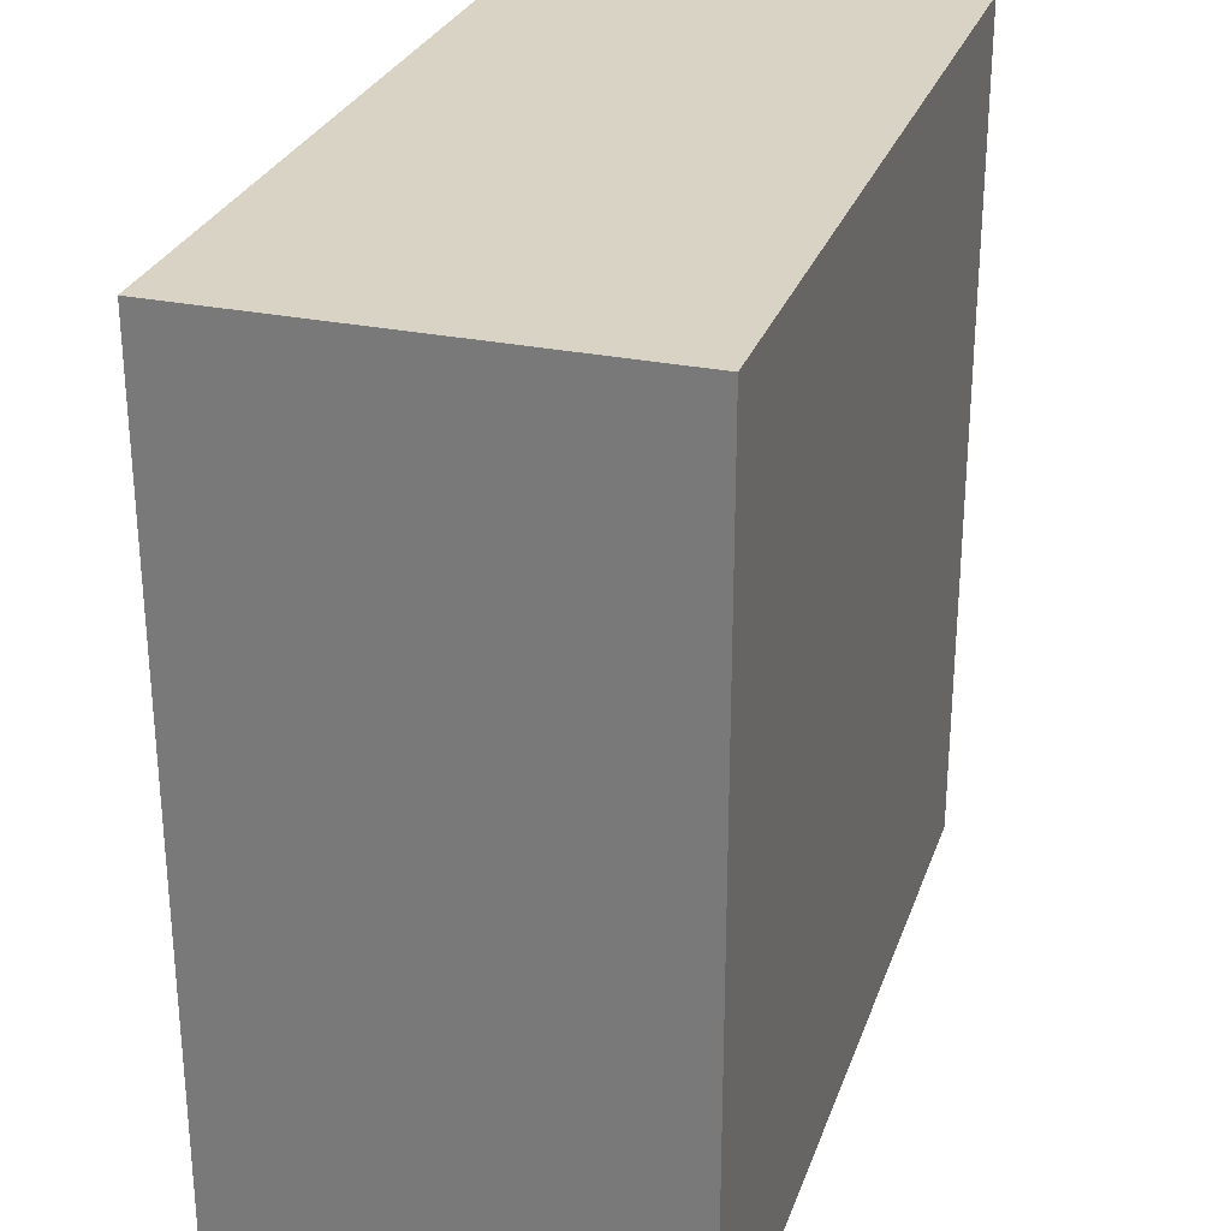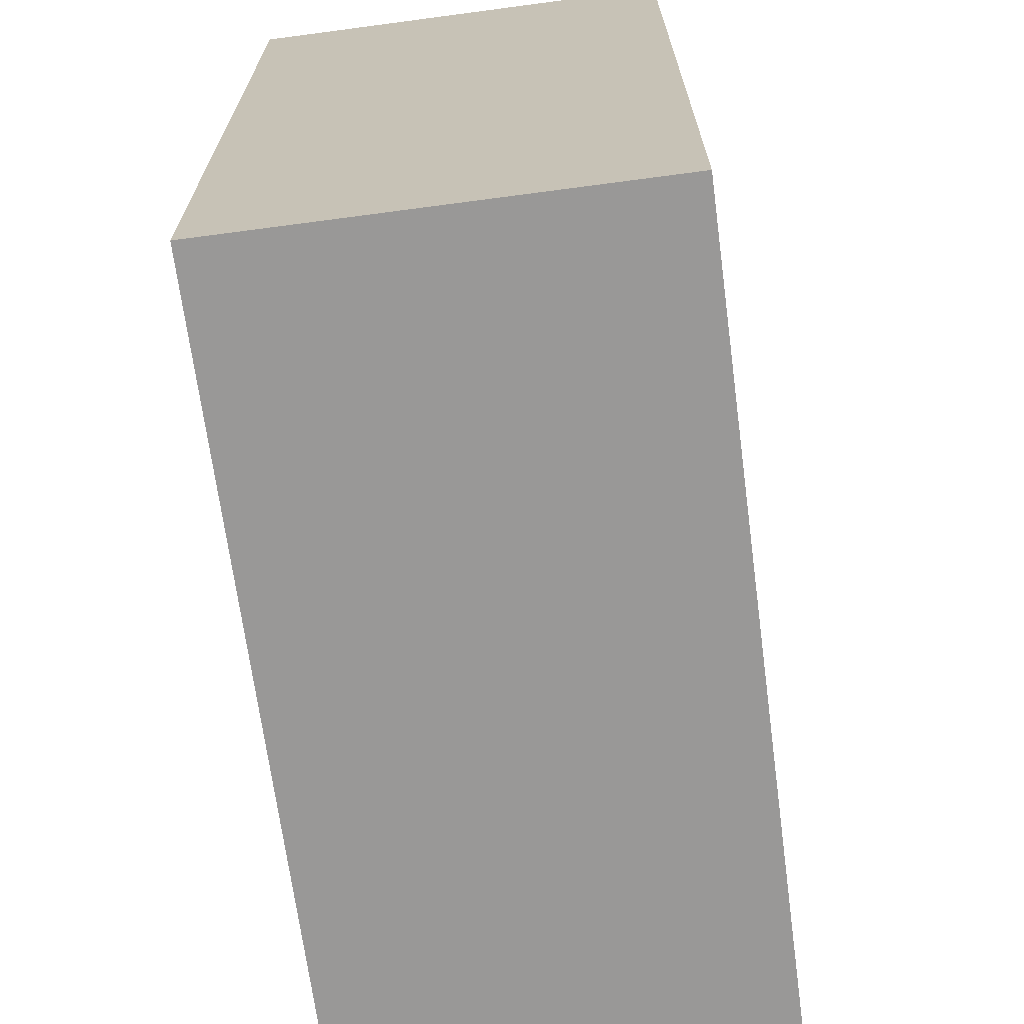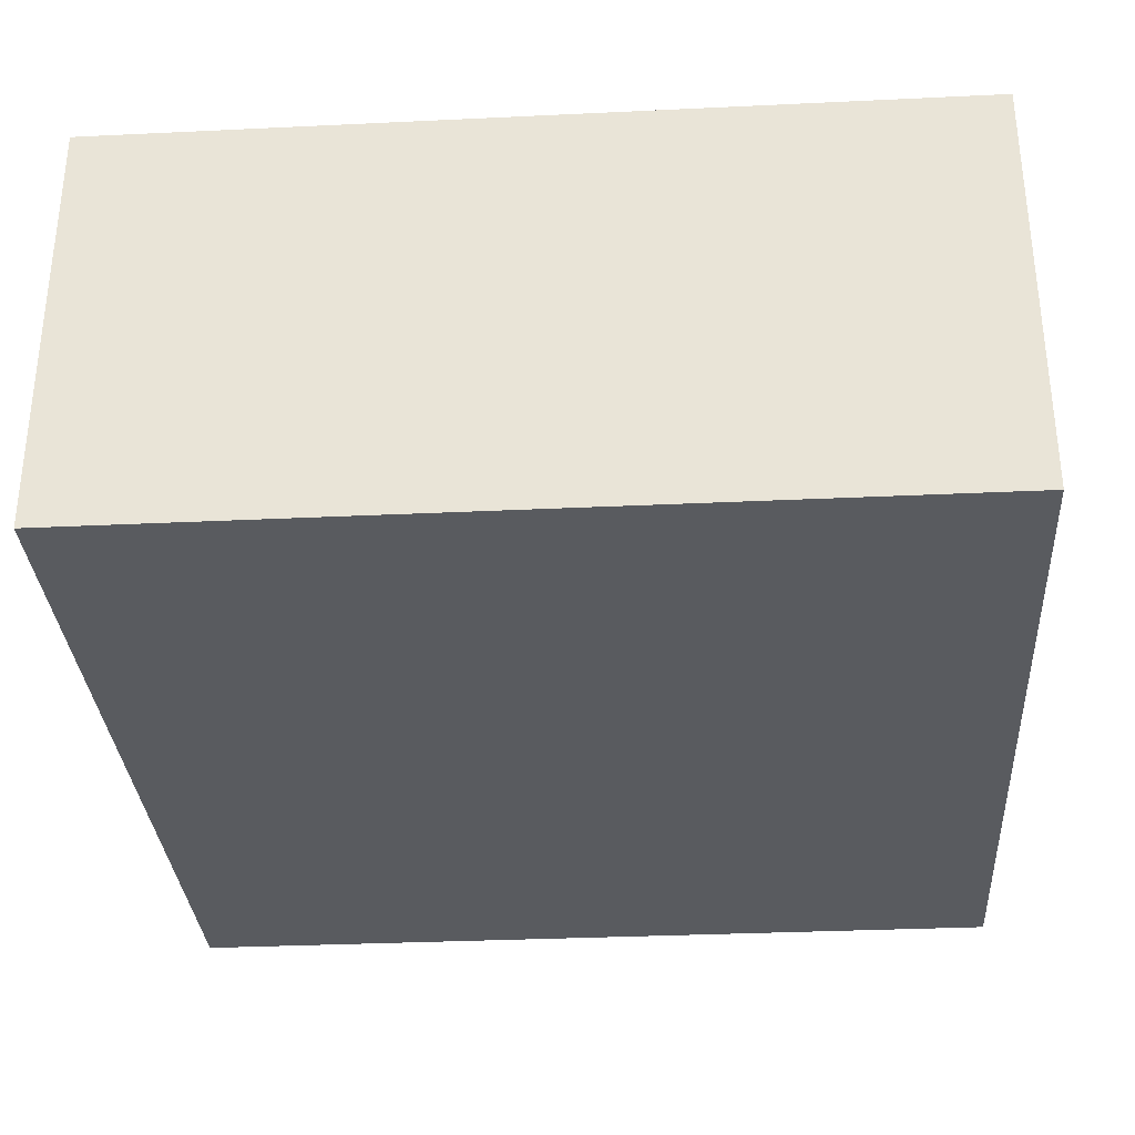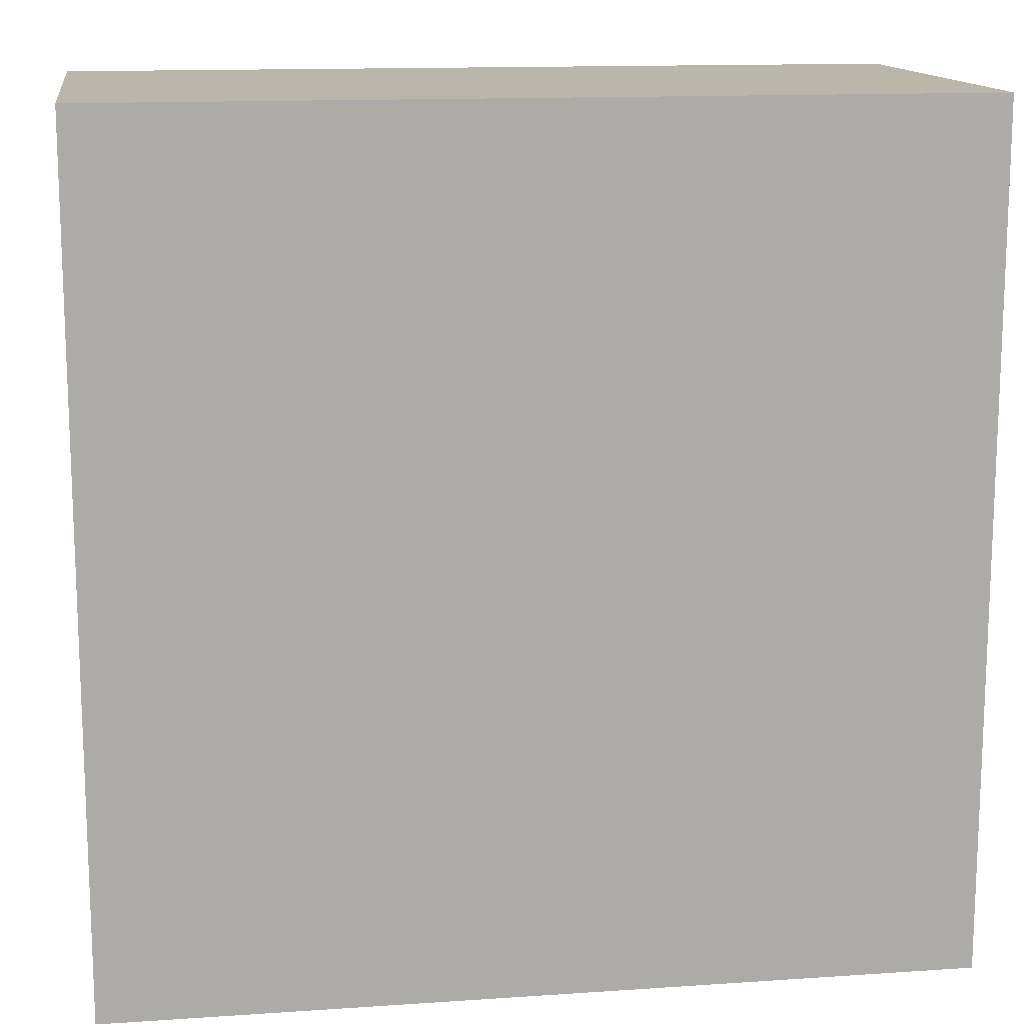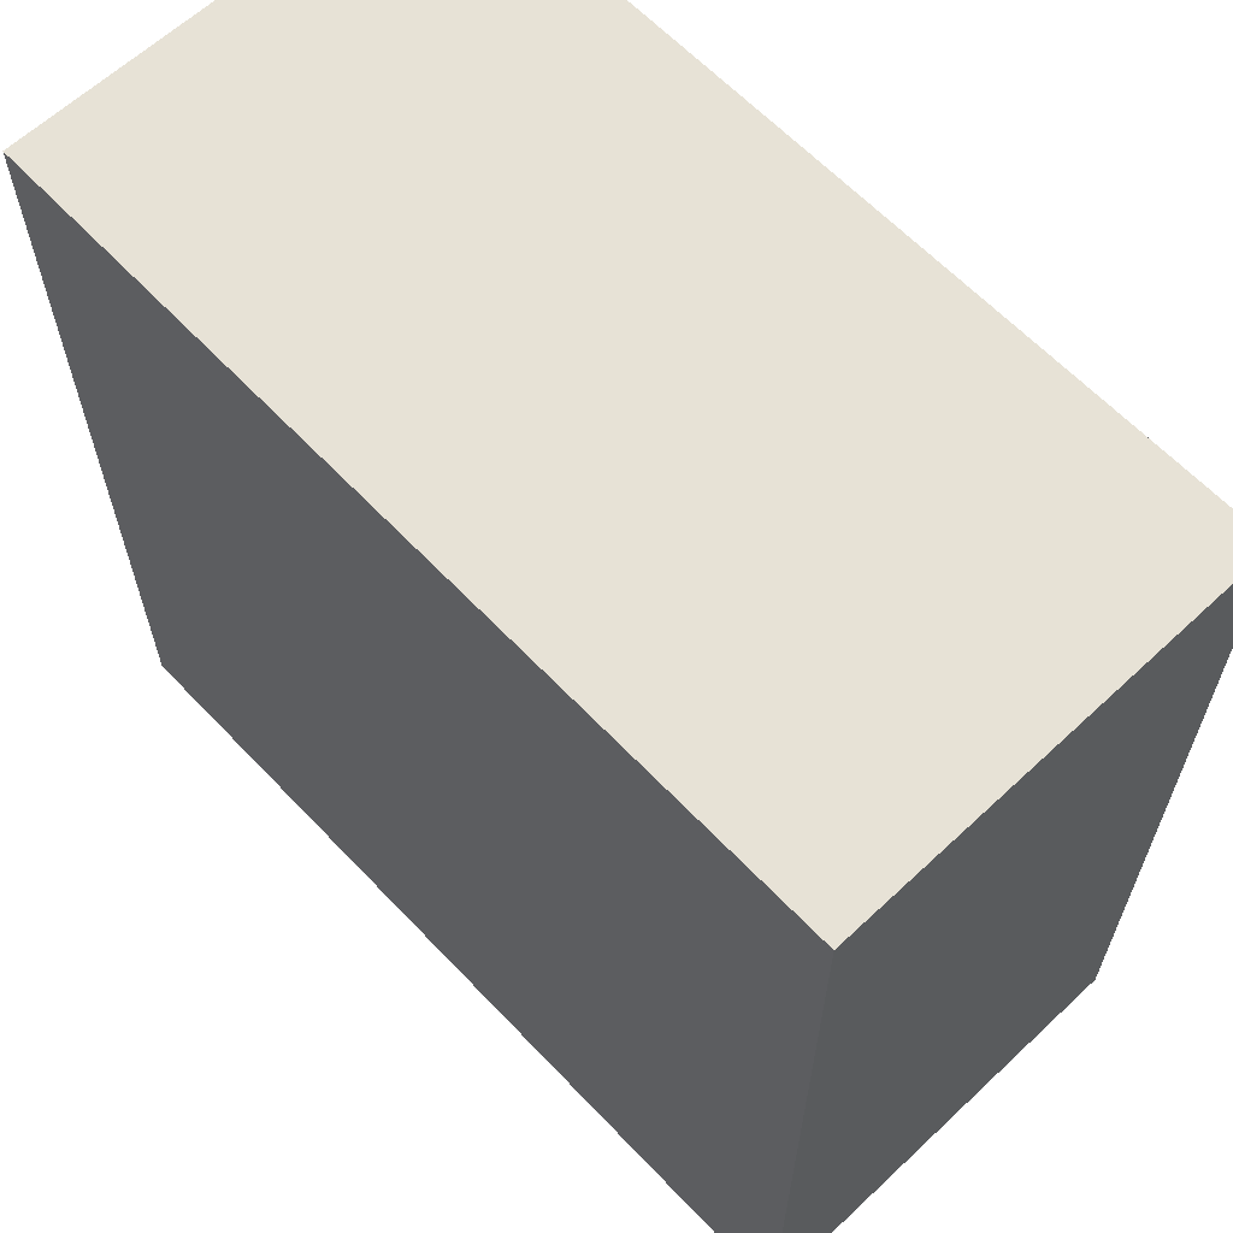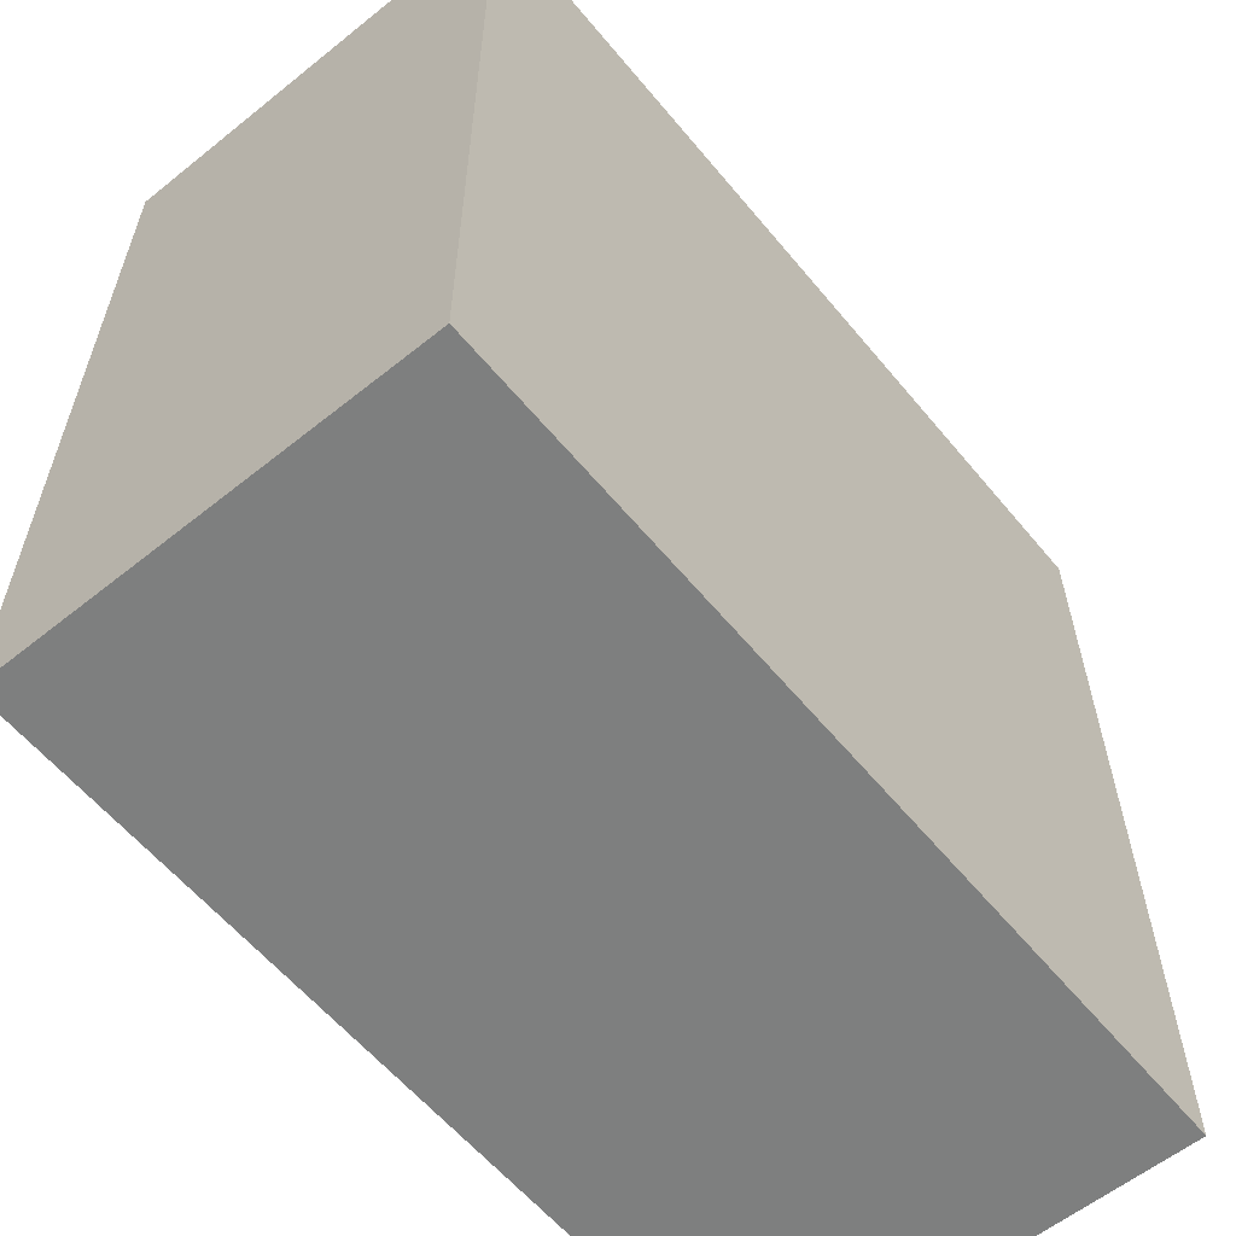
<metadata>
{"format":"obj","ext":"obj","renderer":"f3d","projection":"perspective","resolution":1024,"background":"white","views":[{"elev":28.3,"azim":107.3,"up":"+Z"},{"elev":-68.7,"azim":-82.4,"up":"+Z"},{"elev":-32.3,"azim":93.8,"up":"+Y"},{"elev":13.8,"azim":-8.6,"up":"+Z"},{"elev":62.9,"azim":46.6,"up":"+Z"},{"elev":-59.6,"azim":-50.6,"up":"+Z"}]}
</metadata>
<code>
v 0 0.5 0
v 0 0.5 1
v 1 0.5 1
v 1 0.5 0
v 0 0 1
v 0 0 0
v 1 0 0
v 1 0 1
f 1 2 3 4
f 5 6 7 8
f 4 7 6 1
f 2 5 8 3
f 1 6 5 2
f 3 8 7 4

</code>
